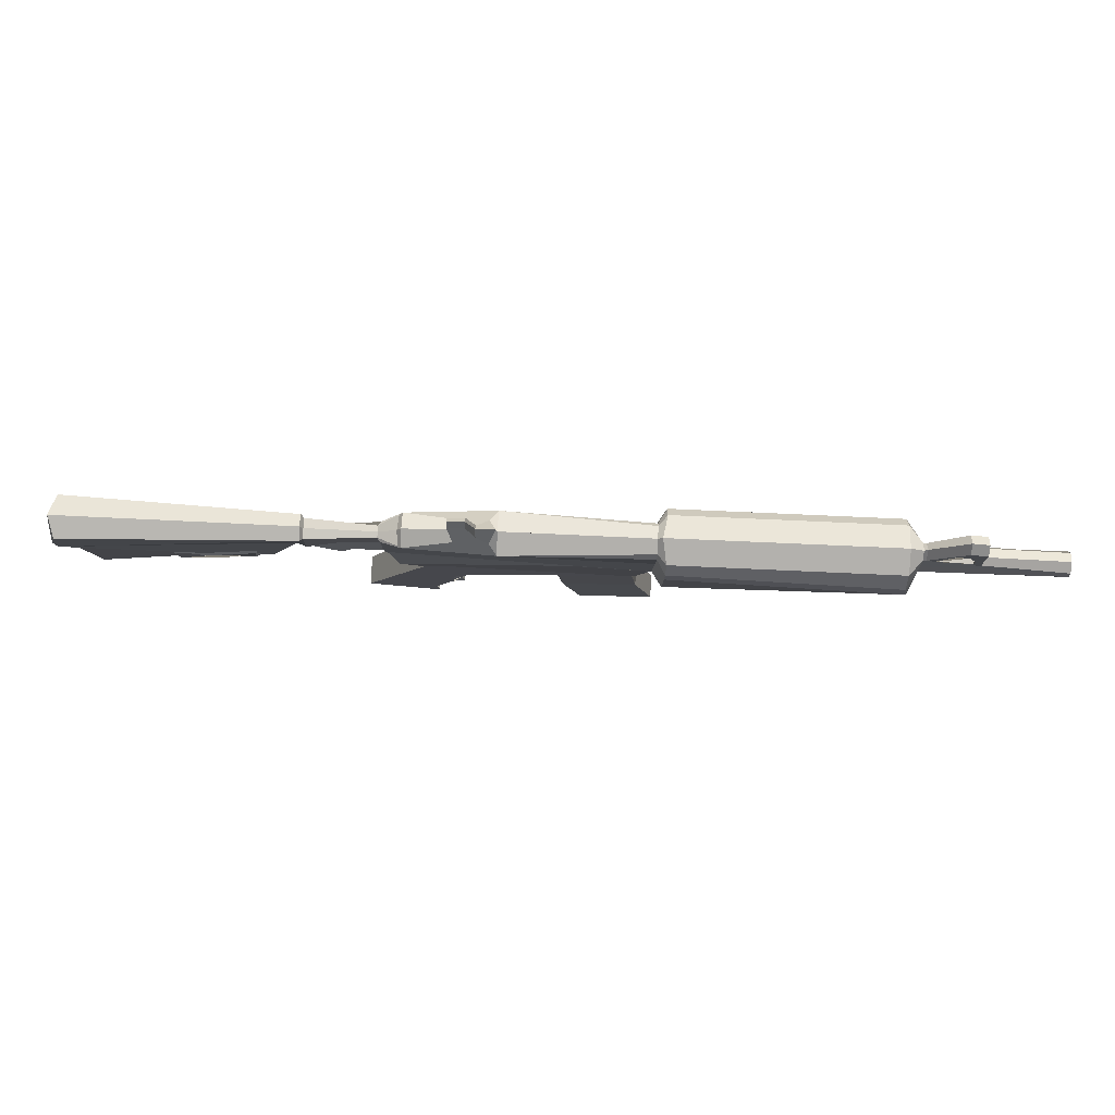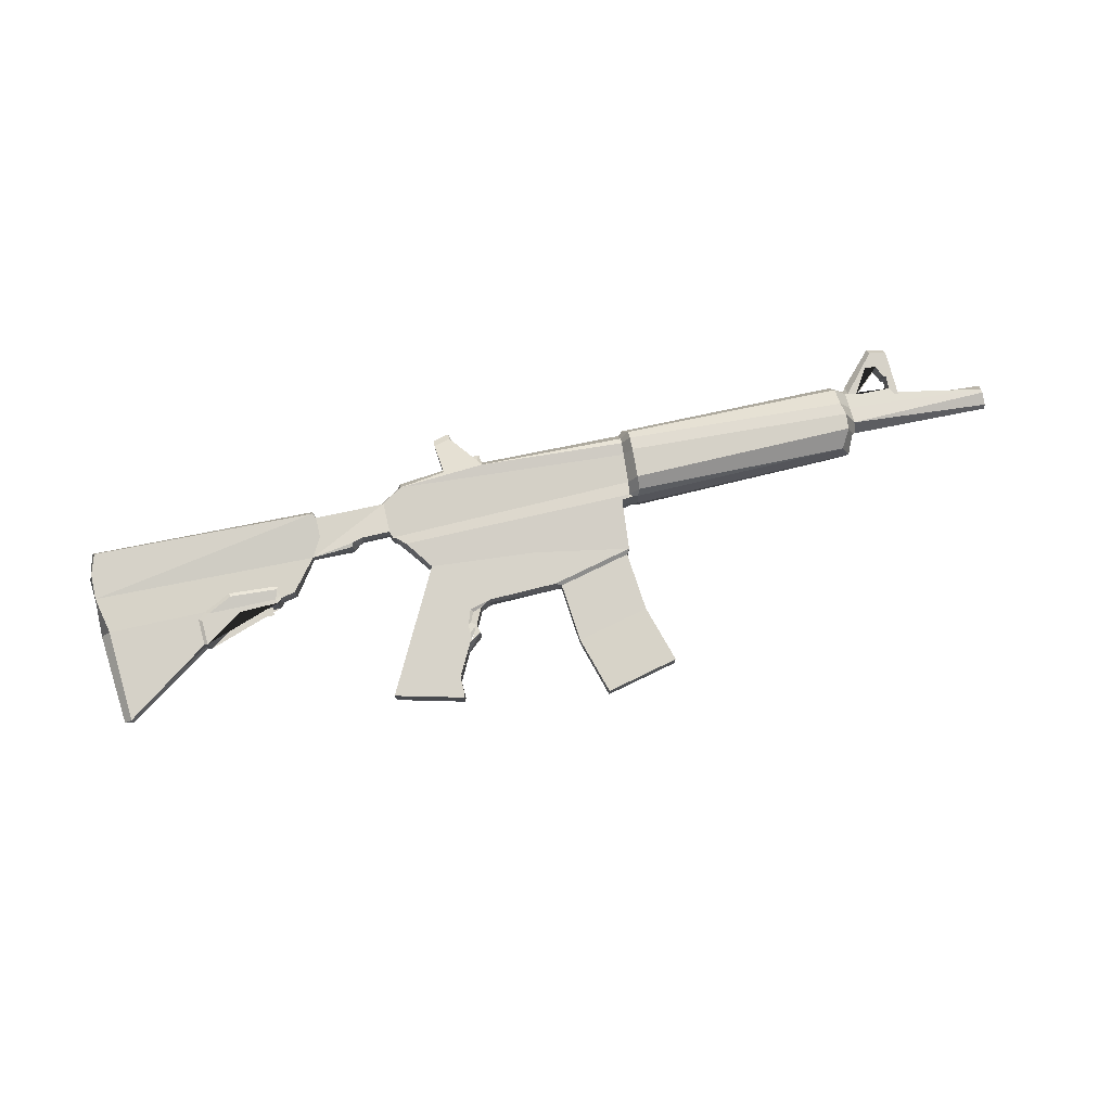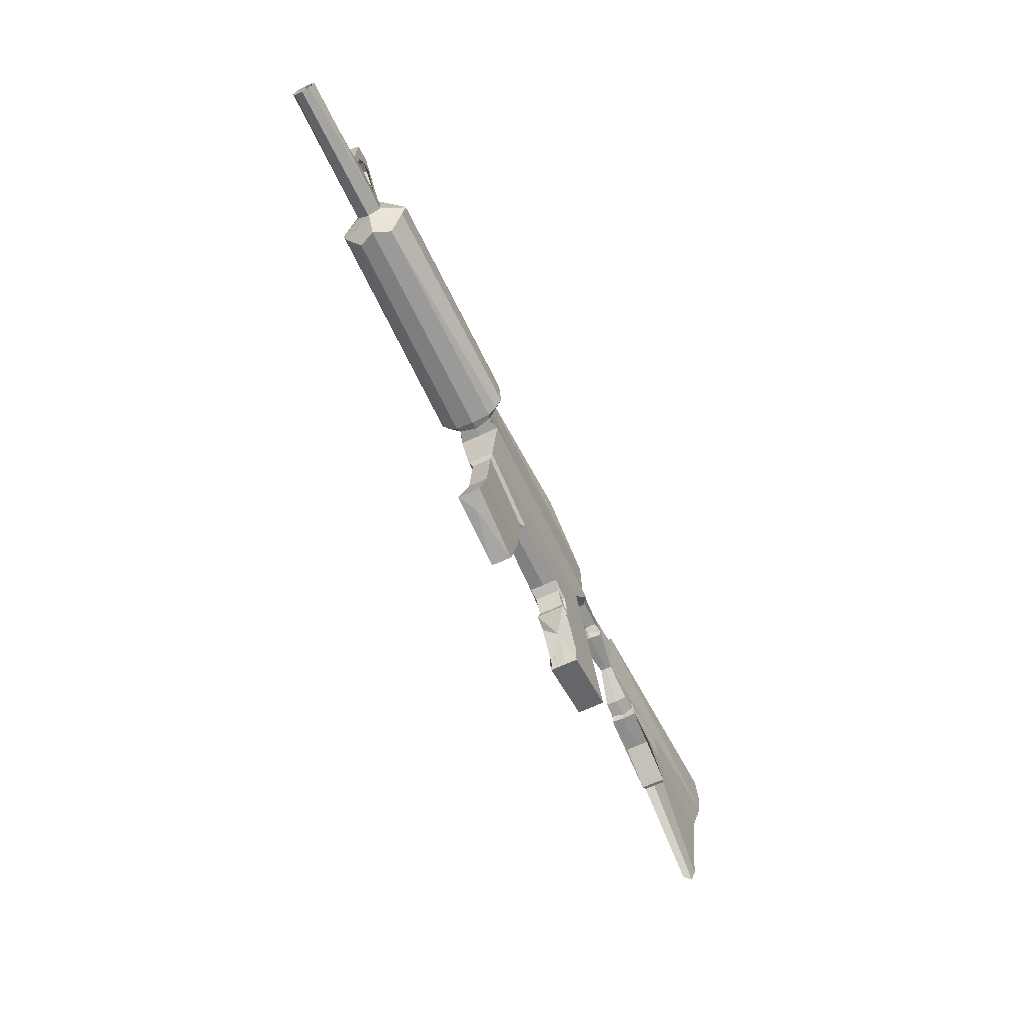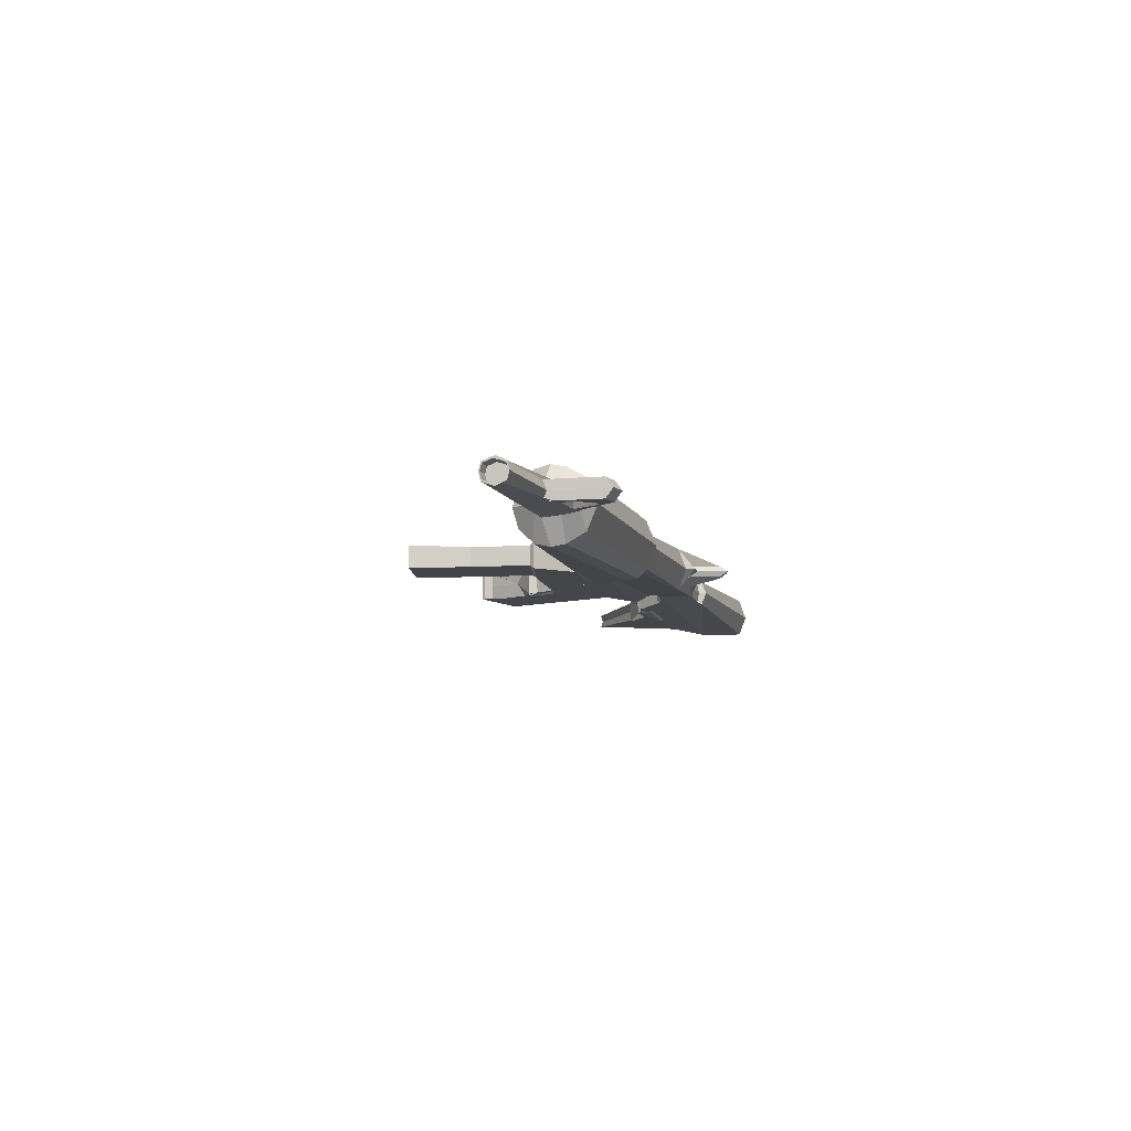
<metadata>
{"format":"obj","ext":"obj","renderer":"f3d","projection":"perspective","resolution":1024,"background":"white","views":[{"elev":79.2,"azim":2.5,"up":"+Y"},{"elev":76.9,"azim":-12.1,"up":"+Z"},{"elev":-63.7,"azim":115.6,"up":"+Y"},{"elev":-8.8,"azim":105.4,"up":"+Z"}]}
</metadata>
<code>
o Plane
v 17.18 18.73 3.52
v 17.25 18.26 3.522
v 17.73 17.12 3.522
v 2.279 17.49 3.299
v 9.097 17.45 3.292
v 1.689 17.15 3.503
v 9.016 16.19 3.198
v 4.619 17.72 3.465
v 4.028 18.78 3.646
v 2.187 17.44 3.36
v -7.191 16.74 3.178
v -0.6966 15.99 3.613
v 0.5732 16.14 3.399
v 4.707 14.78 3.423
v 5.844 14.7 3.423
v 8.611 14.23 3.397
v 8.885 15.72 3.245
v 4.843 17.87 3.784
v 20.22 16.68 3.445
v 16.17 16.64 3.426
v 16.17 16.64 3.427
v -0.6966 15.99 3.784
v -1.403 15.03 3.456
v -7.293 14.97 3.784
v 8.714 15.69 3.784
v -1.922 15.21 3.413
v 1.622 17.18 3.784
v 2.142 17.46 3.784
v 1.951 15.82 3.784
v 16.17 16.4 3.784
v 20.21 17.07 3.784
v -7.365 16.74 3.784
v -7.183 17.53 3.784
v 2.887 10.86 3.784
v 2.887 10.86 3.373
v 0.9123 11.33 3.784
v -7.031 12.28 3.784
v -6.797 12.27 3.584
v 4.028 18.97 3.784
v 16.23 17.89 3.784
v -0.4665 17.42 3.784
v 3.682 17.88 3.784
v 16.1 16.4 3.784
v 15.83 15.79 3.784
v 9.108 17.62 3.397
v 8.394 17.83 3.784
v 7.198 17.83 3.784
v 4.262 18.1 3.784
v 9.209 15.65 3.784
v 4.226 13.57 3.784
v 4.97 14.78 3.784
v 4.237 14.18 3.784
v 4.367 14.59 3.432
v 5.861 13.77 3.461
v 5.864 13.78 3.784
v 6.181 14.15 3.784
v 4.758 14.8 3.784
v 4.94 13.88 3.763
v 4.94 13.88 3.784
v 17.33 17.95 3.784
v 17 18.31 3.784
v 6.413 13.57 3.784
v 6.413 13.57 3.53
v 6.599 11.84 3.53
v 6.599 11.84 3.784
v 8.714 10.52 3.784
v 7.118 10.16 3.784
v 9.343 17.7 3.105
v 9.225 17.95 3.784
v 15.76 17.68 3.104
v 16.15 17.75 3.784
v 9.278 15.86 2.971
v 9.337 17.44 2.876
v 12.93 17.96 3.784
v -0.3624 16.51 3.415
v 0.5876 15.99 3.784
v 1.868 16.08 3.784
v 0.7334 16.09 3.784
v -4.34 14.8 3.456
v -4.301 14.03 3.784
v -2.143 14.77 3.784
v 20.21 17.04 3.784
v 20.21 16.99 3.596
v 20.23 16.42 3.596
v 19.89 16.67 3.514
v 19.88 16.99 3.784
v 3.694 12.91 3.414
v 3.684 12.89 3.784
v 3.605 13.4 3.356
v 2.922 10.93 3.784
v 3.764 12.66 3.368
v 3.765 12.66 3.784
v 3.457 12.46 3.362
v 3.397 12.41 3.361
v 17.67 18.63 4.047
v 17.73 17.12 4.046
v 17.5 17.89 4.047
v 17.25 18.26 4.045
v 16.93 18.29 4.039
v 16.45 17.51 4.026
v 17.18 18.73 4.047
v 4.843 17.63 4.4
v 9.097 17.45 4.276
v 9.073 17.07 4.322
v 2.279 17.49 4.268
v 1.705 16.26 4.107
v 1.689 17.15 4.065
v 2.187 17.44 4.207
v -0.4665 17.28 4.151
v -1.829 15 4.111
v -0.6966 15.99 3.955
v 2.745 14.9 4.261
v 4.707 14.78 4.145
v 4.49 13.74 4.096
v 5.861 13.77 4.106
v 4.226 13.57 4.204
v 3.451 12.95 4.209
v 3.456 12.71 4.201
v 3.457 12.46 4.206
v 3.397 12.41 4.206
v 2.753 11.16 4.198
v 2.887 10.86 4.194
v 0.9123 11.33 4.185
v 4.619 17.72 4.103
v 20.22 16.68 4.122
v 16.17 16.64 4.142
v 20.22 16.75 4.133
v 8.714 15.69 4.379
v -1.866 15.32 4.099
v -1.922 15.21 4.155
v -3.278 15.26 4.282
v 20.21 17.01 4.014
v 20.22 16.89 4.064
v 4.028 18.78 3.921
v 3.658 17.73 4.103
v 1.865 16 4.15
v 5.845 14.72 3.97
v 4.757 14.79 3.924
v 5.017 14.76 4.145
v 4.71 14.81 3.784
v 4.858 14.4 3.869
v 5.006 13.87 3.805
v 4.94 13.88 3.805
v 6.599 11.84 4.038
v 7.118 10.16 4.082
v 8.994 15.86 4.188
v 9.291 16.2 4.783
v 9.337 17.44 4.691
v 9.323 17.07 4.738
v 15.83 16.78 4.817
v 9.062 15.75 4.271
v -0.3624 16.51 4.153
v -4.308 14.02 4.09
v -4.236 14.73 4.167
v -3.11 14.75 4.167
v -2.19 14.55 3.784
v -2.518 14.53 3.784
v 20.21 16.99 3.971
v 20.23 16.42 3.972
v 20.22 16.68 4.072
v 3.932 13.42 4.155
v 2.759 11.14 4.195
v 17.67 18.63 3.52
v 17.49 17.51 3.523
v 17.5 17.89 3.521
v 17.41 17.92 3.524
v 16.93 18.29 3.528
v 16.45 17.51 3.541
v 16.23 17.61 3.547
v 4.843 17.63 3.167
v 9.073 17.07 3.245
v 1.766 16.05 3.452
v 1.705 16.26 3.461
v 3.658 17.73 3.465
v 3.544 18.65 3.646
v 4.262 17.77 3.619
v 1.601 17.18 3.618
v -0.4665 17.28 3.416
v -7.193 16 3.218
v -7.009 17.34 3.178
v -1.829 15 3.456
v -1.822 14.93 3.456
v -1.954 14.8 3.401
v -1.985 14.91 3.401
v -1.915 14.91 3.784
v -1.969 14.78 3.784
v 0.5242 16.02 3.436
v 2.135 15.72 3.205
v 8.994 15.86 3.38
v 8.714 15.69 3.189
v 5.017 14.76 3.423
v 4.811 14.77 3.423
v 2.745 14.9 3.306
v 4.234 14.15 3.453
v 4.49 13.74 3.471
v 6.178 14.12 3.449
v 6.238 13.65 3.435
v 4.226 13.57 3.363
v 3.451 12.95 3.358
v 3.456 12.71 3.366
v 2.753 11.16 3.369
v 2.937 10.96 3.373
v 0.9123 11.33 3.383
v 4.802 18.13 3.784
v 0.8568 16.24 3.461
v 1.708 16.22 3.784
v 0.8594 16.21 3.784
v 20.23 16.39 3.554
v 20.22 16.75 3.435
v -1.403 15 3.784
v -7.304 15.99 3.784
v -6.981 14.97 3.439
v 8.611 14.23 3.784
v -3.316 15.36 3.333
v -1.866 15.32 3.469
v -3.278 15.26 3.285
v 17.18 18.92 3.784
v 17.67 18.82 3.784
v 2.745 14.9 3.784
v 20.23 16.34 3.784
v 17.73 17.22 3.784
v 20.21 17.01 3.554
v 20.22 16.89 3.504
v 3.544 18.85 3.784
v 15.59 15.88 3.287
v 15.83 16.34 2.855
v 6.002 17.82 3.784
v 9.088 17.83 3.784
v 2.279 17.72 3.784
v -0.3842 17.21 3.784
v -0.3793 17.15 3.494
v 1.865 16 3.784
v 1.865 16 3.417
v 9.209 15.72 3.241
v 6.283 13.54 3.784
v 4.969 14.77 3.643
v 5.845 14.72 3.597
v 5.847 14.74 3.784
v 4.37 14.62 3.784
v 4.493 13.77 3.784
v 4.757 14.79 3.643
v 4.858 14.4 3.698
v 4.716 14.41 3.698
v 4.859 14.4 3.784
v 4.716 14.42 3.784
v 4.761 14.14 3.708
v 4.904 14.12 3.708
v 5.006 13.87 3.763
v 4.762 14.14 3.784
v 4.904 14.13 3.784
v 5.007 13.87 3.784
v 16.15 17.14 3.472
v 16.13 17.61 3.546
v 17.56 17.91 3.784
v 16.52 17.54 3.784
v 17.56 17.53 3.784
v 17.32 18.29 3.784
v 8.524 14.09 3.784
v 8.524 14.09 3.496
v 8.71 12.36 3.496
v 8.71 12.36 3.784
v 9.229 10.68 3.784
v 9.229 10.68 3.452
v 7.118 10.16 3.486
v 15.76 17.96 3.784
v 9.291 16.2 2.784
v 9.323 17.07 2.829
v 15.83 16.78 2.75
v 15.76 17.14 2.816
v 9.062 15.75 3.297
v 8.968 15.69 3.784
v 9.627 17.95 3.784
v 0.6182 16.05 3.784
v 0.6301 16.05 3.784
v 1.697 16.11 3.784
v -4.104 14.99 3.456
v -4.308 14.02 3.478
v -4.015 14.91 3.401
v -4.236 14.73 3.401
v -4.206 14 3.421
v -3.11 14.75 3.401
v -3.11 14.75 3.784
v -4.199 14.01 3.784
v -2.182 14.78 3.784
v -2.493 14.77 3.784
v -2.579 14.76 3.784
v 20.23 16.37 3.784
v 20.22 16.68 3.495
v 19.88 16.95 3.605
v 19.89 16.67 3.784
v 19.89 16.4 3.784
v 19.89 16.44 3.604
v 3.932 13.42 3.784
v 3.932 13.42 3.412
v 3.668 13.31 3.408
v 3.536 13.02 3.409
v 2.759 11.14 3.373
v 2.786 11.16 3.784
v 3.24 12.13 3.784
v 16.23 17.61 4.02
v 17.41 17.92 4.044
v 17.49 17.51 4.044
v 1.766 16.05 4.116
v 9.016 16.19 4.369
v 4.262 17.77 3.948
v 3.544 18.65 3.921
v 1.601 17.18 3.949
v -7.009 17.34 4.39
v -7.191 16.74 4.39
v -7.193 16 4.349
v -1.985 14.91 4.167
v -1.954 14.8 4.167
v -1.822 14.93 4.111
v 0.5242 16.02 4.132
v 0.5732 16.14 4.169
v 2.135 15.72 4.363
v 4.811 14.77 4.145
v 5.844 14.7 4.145
v 8.611 14.23 4.171
v 8.885 15.72 4.323
v 2.937 10.96 4.195
v 3.605 13.4 4.211
v 6.238 13.65 4.132
v 6.178 14.12 4.119
v 4.234 14.15 4.114
v 4.367 14.59 4.135
v 0.8568 16.24 4.106
v 16.17 16.64 4.14
v 20.23 16.39 4.014
v -1.403 15.03 4.111
v -6.981 14.97 4.129
v -3.316 15.36 4.235
v -6.797 12.27 3.983
v 15.83 16.34 4.712
v 15.59 15.88 4.281
v 9.108 17.62 4.171
v -0.3793 17.15 4.073
v 9.209 15.72 4.326
v 4.969 14.77 3.924
v 5.019 14.78 3.784
v 4.716 14.41 3.869
v 4.761 14.14 3.859
v 4.904 14.12 3.859
v 16.13 17.61 4.022
v 16.15 17.14 4.096
v 6.413 13.57 4.038
v 8.524 14.09 4.072
v 8.71 12.36 4.072
v 9.229 10.68 4.116
v 9.343 17.7 4.463
v 15.76 17.68 4.463
v 9.278 15.86 4.597
v 15.76 17.14 4.752
v -4.104 14.99 4.111
v -4.34 14.8 4.111
v -4.015 14.91 4.167
v -4.206 14 4.146
v -2.475 14.54 3.784
v -2.167 14.54 3.784
v 19.89 16.67 4.053
v 19.88 16.95 3.963
v 19.89 16.44 3.963
v 3.694 12.91 4.153
v 3.668 13.31 4.16
v 3.536 13.02 4.158
v 3.764 12.66 4.2
f 163 1 169 168 167 2 166 165 164 3
f 170 4 171 5
f 4 6 173 172 7 171
f 170 8 176 9 175 174 4
f 4 10 177 6
f 178 180 11 179
f 12 187 13
f 188 193 14 192 191 15 16 190 17 189
f 204 8 170 18
f 19 209 20 21 208
f 22 12 23 210
f 24 212 179 211
f 25 190 16 213
f 214 216 26 215
f 217 1 163 218
f 27 177 10 28
f 219 193 188 29
f 220 208 21 30
f 221 3 223 222 31
f 32 11 180 33
f 34 35 203 36
f 37 38 212 24
f 211 179 11 32
f 224 175 9 39
f 40 169 1 217
f 33 180 178 41
f 36 203 193 219
f 42 174 175 224
f 43 226 225 44
f 218 163 3 221
f 18 170 45 228 46 47 227
f 229 4 174 42
f 48 176 8 204
f 39 9 176 48
f 41 178 231 230
f 29 188 233 232
f 44 225 234 49
f 235 197 198 50
f 236 51 238 237
f 194 52 239 53
f 54 55 240 195
f 15 237 238 56 196
f 53 239 57 241 14
f 195 240 52 194
f 196 56 55 54
f 14 241 236 191 192
f 191 236 237 15
f 236 242 244 51
f 57 245 243 241
f 246 58 248 247
f 58 59 251 248
f 249 59 58 246
f 222 223 209 19
f 169 253 252 223 3 164 168
f 166 60 254 165
f 168 255 61 167
f 2 257 60 166
f 167 61 257 2
f 235 62 63 197
f 16 259 258 213
f 197 63 259 16
f 63 64 260 259
f 62 65 64 63
f 264 66 263
f 67 66 264
f 263 66 262
f 65 67 264 64
f 64 264 263 260
f 45 68 69 228
f 70 253 71 265
f 189 72 266 7
f 171 267 73 5
f 268 20 252 269
f 70 68 73 269
f 45 170 5
f 17 270 189
f 7 266 267 171
f 20 268 21
f 21 268 226 43 30
f 20 209 223 252
f 253 70 269 252
f 253 169 40 71
f 68 45 5 73
f 72 225 226 266
f 234 270 271 49
f 267 268 269 73
f 68 70 265 74 272 69
f 234 225 72
f 231 178 179 12 75
f 270 17 190 25 271
f 270 234 72 189
f 6 12 13 205 173
f 177 231 75 12 6
f 76 274 273 187
f 187 12 22 76
f 233 188 189 7 172
f 233 77 232
f 187 273 78 13
f 172 275 77 233
f 13 78 207 205
f 231 177 27 230
f 10 4 229 28
f 179 212 276 214 215 181 23 12
f 212 38 277 79 276
f 210 23 182 185
f 182 23 181
f 277 38 37 80
f 79 279 278 276
f 278 184 26 216
f 215 26 184 181
f 80 283 280 277
f 277 280 279 79
f 183 281 282 286 285 284 81 186
f 82 31 222 83
f 84 208 220 287
f 83 222 19 288
f 288 19 208 84
f 288 85 289 83
f 86 289 85 290
f 290 85 292 291
f 83 289 86 82
f 84 292 85 288
f 287 291 292 84
f 293 294 87 88
f 89 295 294 198
f 198 294 293 50
f 202 35 34 90
f 294 295 296 87
f 87 91 92 88
f 199 296 295 89
f 200 87 296 199
f 91 87 93
f 90 298 297 202
f 94 299 93
f 93 299 91
f 91 299 92
f 201 299 94
f 95 96 302 97 301 98 99 100 300 101
f 102 103 104 105
f 105 104 304 303 106 107
f 105 107 307 108
f 109 310 309 308
f 110 313 312 311
f 111 315 314
f 112 113 326 325 114 115 324 318 319 323 116 322 117 118 119 120 121 321 122 123
f 204 18 102 124
f 327 106 206 207
f 125 329 328 126 127
f 22 210 330 111
f 24 211 310 331
f 25 213 319 128
f 332 129 130 131
f 217 218 95 101
f 27 28 108 307
f 219 29 316 112
f 220 30 328 329
f 221 31 132 133 96
f 32 33 308 309
f 34 36 123 122
f 37 24 331 333
f 211 32 309 310
f 224 39 134 306
f 40 217 101 300
f 33 41 109 308
f 36 219 112 123
f 42 224 306 135
f 43 44 335 334
f 218 221 96 95
f 18 227 47 46 228 336 102
f 229 42 135 105
f 48 204 124 305
f 39 48 305 134
f 41 230 337 109
f 29 232 136 316
f 44 49 338 335
f 235 50 116 323
f 339 137 238 51
f 51 244 245 57
f 325 326 239 52
f 115 114 240 55
f 326 113 138 57 239
f 114 325 52 240
f 324 115 55 56
f 113 317 139 339 138
f 139 318 137 339
f 57 140 340 51
f 138 339 141 341
f 339 51 244 141
f 57 138 341 245
f 342 343 142 143
f 341 141 343 342
f 141 244 250 343
f 143 142 251 59
f 249 342 143 59
f 343 250 251 142
f 250 251 59 249
f 132 125 127 133
f 300 100 302 96 133 345 344
f 301 97 254 60
f 100 99 61 255
f 97 302 256 254
f 98 301 60 257
f 99 98 257 61
f 302 100 255 256
f 235 323 346 62
f 346 347 348 144
f 62 346 144 65
f 145 349 66
f 67 145 66
f 349 262 66
f 65 144 145 67
f 144 348 349 145
f 336 228 69 350
f 351 265 71 344
f 146 304 147 352
f 104 103 148 149
f 150 353 345 126
f 351 353 148 350
f 336 103 102
f 320 146 151
f 304 104 149 147
f 126 328 150
f 328 30 43 334 150
f 126 345 133 127
f 344 71 40 300
f 350 148 103 336
f 352 147 334 335
f 338 49 271 151
f 149 148 353 150
f 350 69 272 74 265 351
f 147 149 150 334
f 337 152 111 310 109
f 151 271 25 128 320
f 151 146 352 338
f 107 106 327 315 111
f 307 107 111 152 337
f 76 314 273 274
f 106 303 275 206
f 314 76 22 111
f 136 232 77
f 314 315 78 273
f 303 136 77 275
f 315 327 207 78
f 337 230 27 307
f 108 28 229 105
f 310 111 330 110 129 332 354 331
f 331 354 355 153 333
f 313 110 330
f 153 80 37 333
f 355 354 356 154
f 356 131 130 311
f 357 154 356 311 312 155
f 282 283 357 155
f 129 110 311 130
f 80 153 357 283
f 354 332 131 356
f 153 355 154 357
f 312 186 81 284 285 286 282 155
f 285 358 156 284
f 157 359 156 358
f 286 157 358 285
f 284 156 359 81
f 82 158 132 31
f 159 287 220 329
f 158 160 125 132
f 160 159 329 125
f 160 158 361 360
f 86 290 360 361
f 158 82 86 361
f 159 160 360 362
f 287 159 362 291
f 293 88 363 161
f 322 116 161 364
f 116 50 293 161
f 321 90 34 122
f 161 363 365 364
f 363 88 92 366
f 117 322 364 365
f 118 117 365 363
f 366 119 363
f 90 321 162 298
f 298 162 299
f 120 119 299
f 119 366 299
f 366 92 299
f 121 120 299
f 181 182 183 184
f 182 185 186 183
f 193 14 53 194 195 54 196 15 16 197 198 89 199 200 93 94 201 202 35 203
f 205 173 206 207
f 241 236 242 243
f 243 242 247 246
f 245 243 246 249
f 242 244 250 247
f 247 250 251 248
f 165 164 256 254
f 164 168 255 256
f 259 258 261 260
f 260 261 262 263
f 266 267 268 226
f 173 172 275 206
f 280 279 278 184 183 281
f 282 283 280 281
f 276 214 216 278
f 298 297 299
f 102 124 305 134 306 135 105
f 313 312 186 185
f 316 112 113 317 139 318 319 128 320 146
f 318 137 238 56 324
f 244 245 249 250
f 245 249 342 341
f 319 347 258 213
f 323 346 347 319
f 347 348 261 258
f 348 349 262 261
f 344 351 353 345
f 338 335 352
f 136 316 146 304 303
f 210 330 313 185
f 290 360 362 291

</code>
